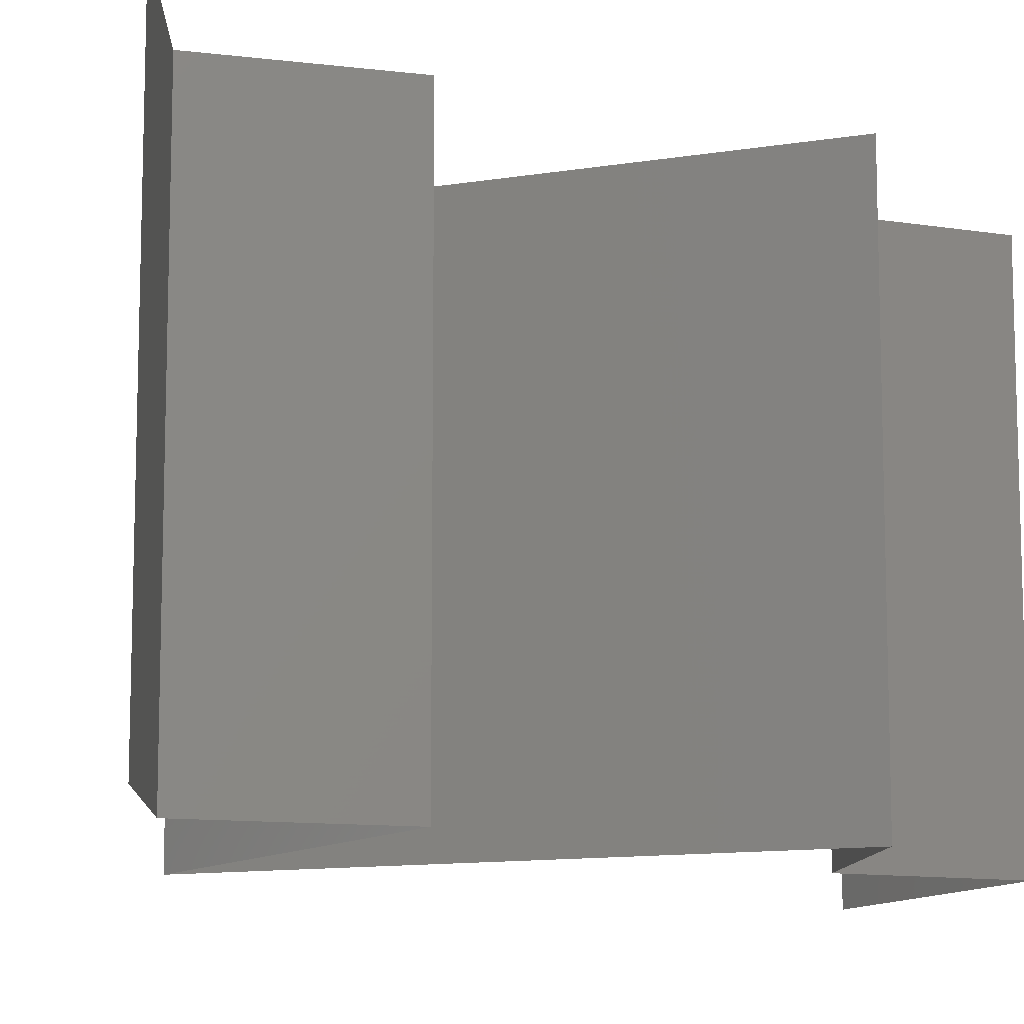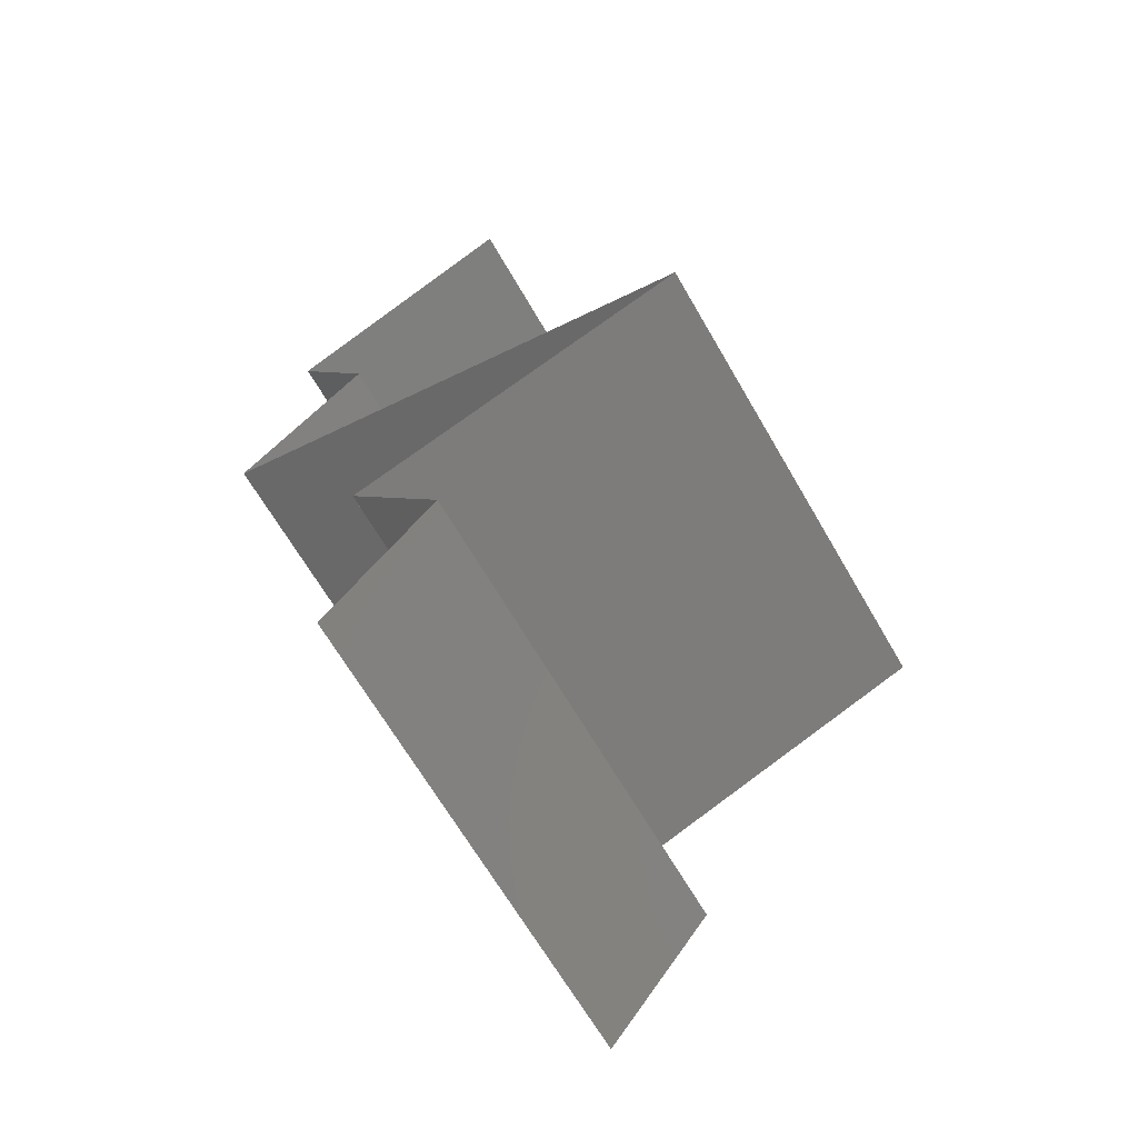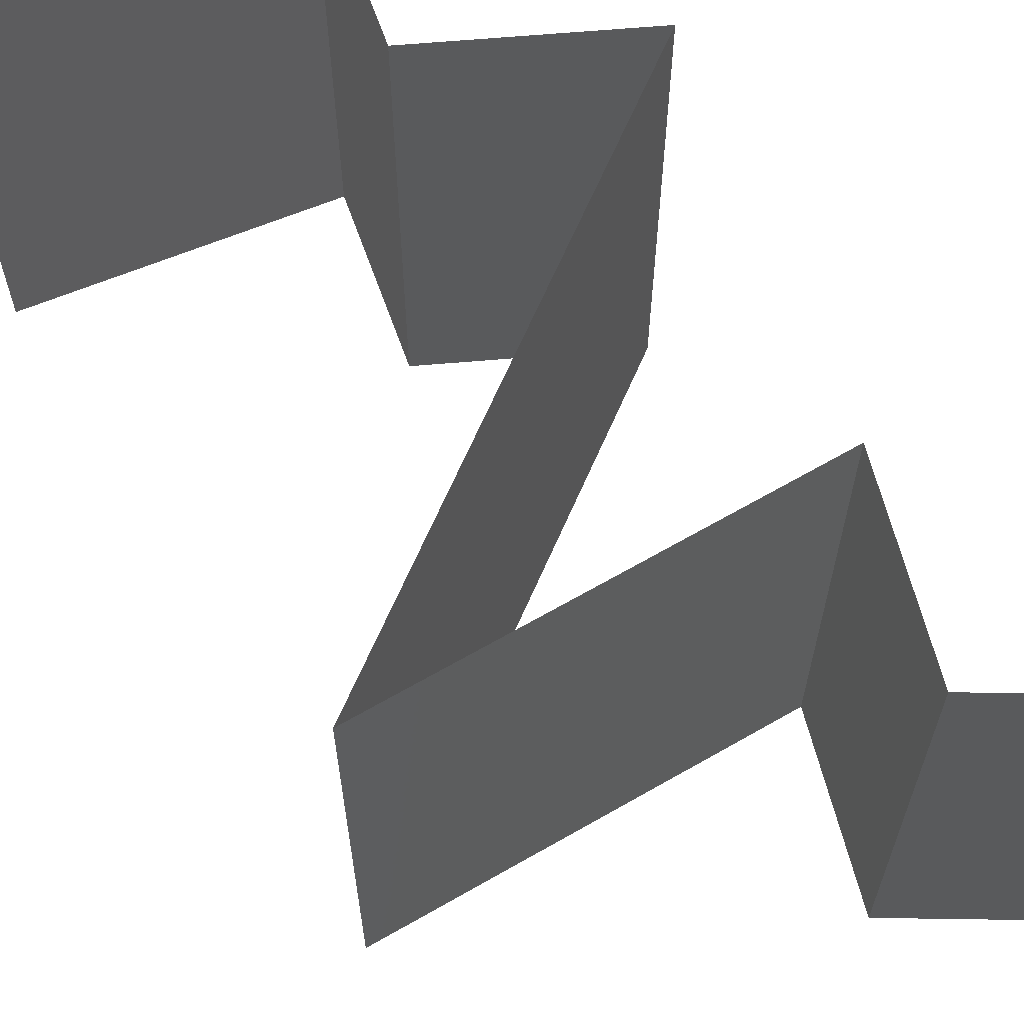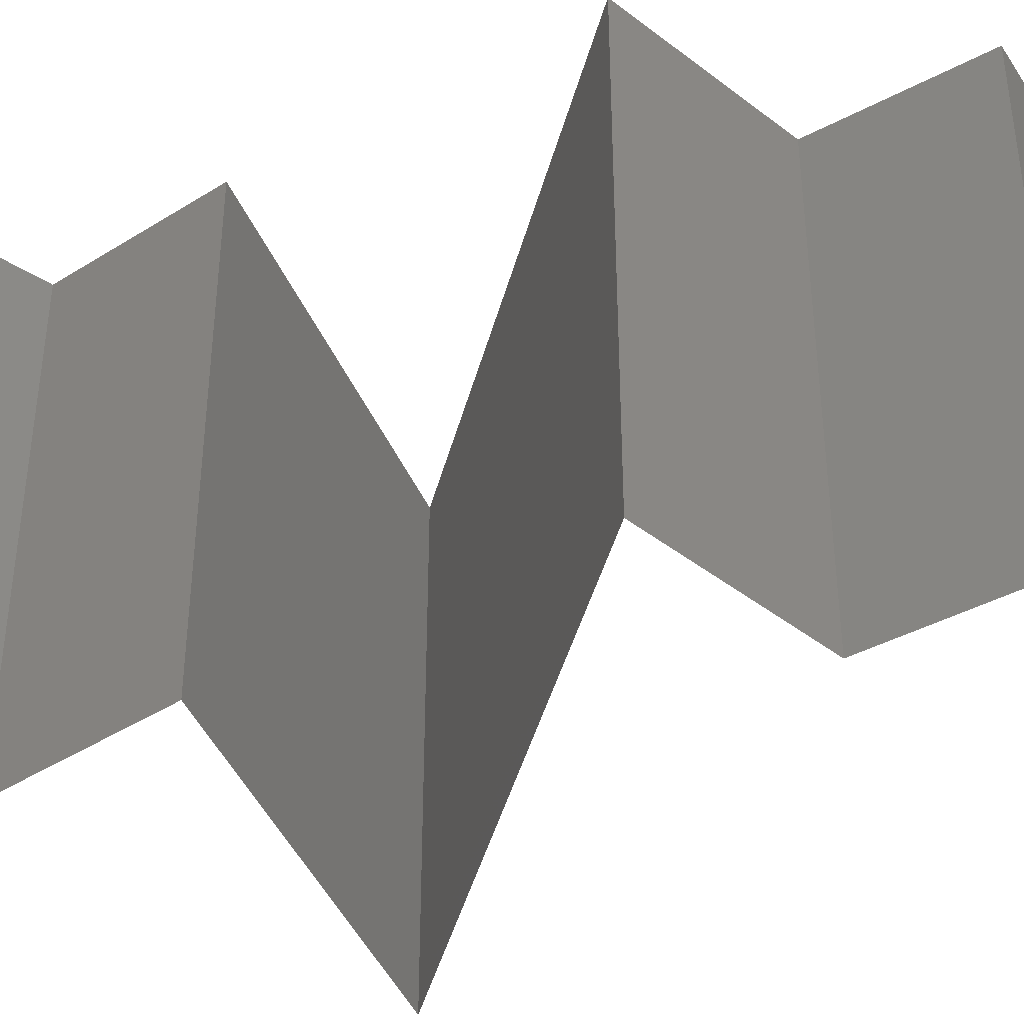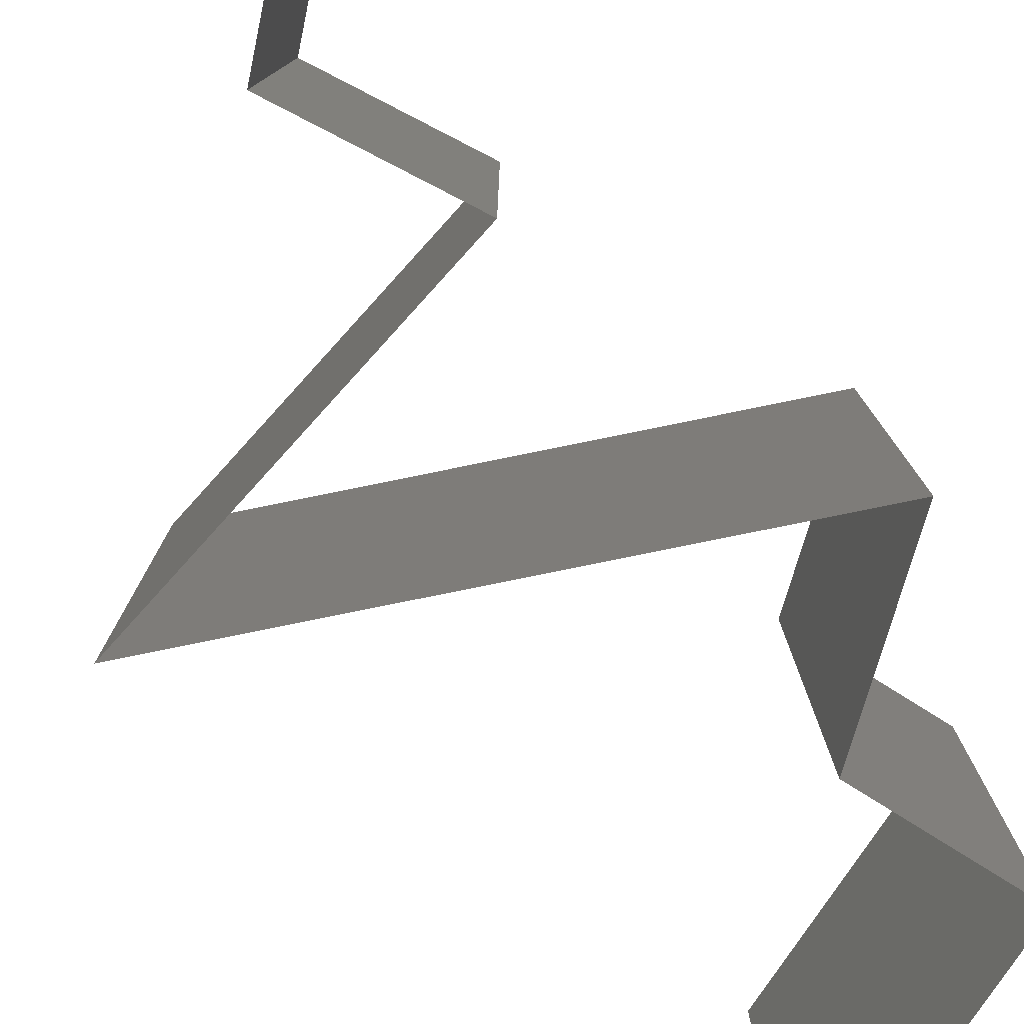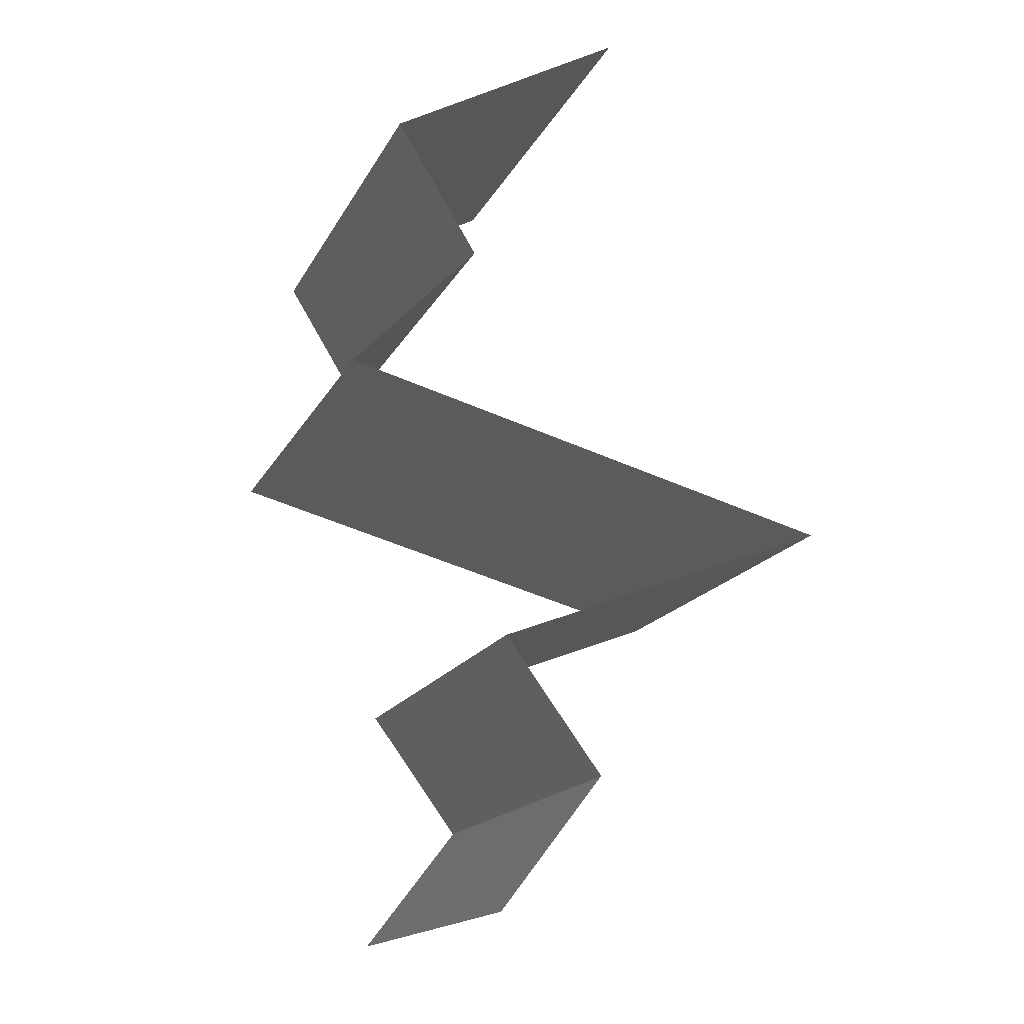
<metadata>
{"format":"stl","ext":"stl","renderer":"f3d","projection":"perspective","resolution":1024,"background":"white","views":[{"elev":-11.5,"azim":36.9,"up":"+Z"},{"elev":-66.5,"azim":-149.9,"up":"+Y"},{"elev":66.9,"azim":-51.4,"up":"+Z"},{"elev":-42.6,"azim":90.6,"up":"+Z"},{"elev":-79.9,"azim":26.4,"up":"+Z"},{"elev":-16.5,"azim":160.5,"up":"+Y"}]}
</metadata>
<code>
# stl→obj: 45 verts, 66 faces
v 0.04065 0.03963 0.02
v 0.03064 0.04529 0.02
v 0.03564 0.04246 0.01427
v 0.03064 0.04529 0
v 0.04065 0.03963 0
v 0.03564 0.04246 0.005676
v 0.03064 0.04529 0.01
v 0.04065 0.03963 0.01
v 0.03716 0.03397 0.01
v 0.03891 0.0368 0.005
v 0.03891 0.0368 0.015
v 0.03716 0.03397 0.02
v 0.03716 0.03397 0
v 0.03984 0.03114 0.015
v 0.04252 0.02831 0
v 0.04252 0.02831 0.01
v 0.03984 0.03114 0.005
v 0.04252 0.02831 0.02
v 0.03431 0.02612 0.01171
v 0.03188 0.02548 0.02
v 0.03188 0.02548 0
v 0.02125 0.02265 0
v 0.02836 0.02454 0.007415
v 0.02125 0.02265 0.01
v 0.03692 0.02682 0.005215
v 0.02125 0.02265 0.02
v 0.02737 0.02428 0.01387
v 0.02846 0.01982 0
v 0.03568 0.01698 0
v 0.02846 0.01982 0.007999
v 0.03568 0.01698 0.01
v 0.02606 0.02076 0.0144
v 0.03568 0.01698 0.02
v 0.03087 0.01887 0.01448
v 0.02846 0.01982 0.02
v 0.0315 0.01132 0.02
v 0.03359 0.01415 0.015
v 0.0315 0.01132 0.01
v 0.03359 0.01415 0.005
v 0.0315 0.01132 0
v 0.03589 0.005662 0
v 0.0337 0.008492 0.005
v 0.03589 0.005662 0.02
v 0.0337 0.008492 0.015
v 0.03589 0.005662 0.01
f 1 2 3
f 4 5 6
f 2 7 3
f 5 8 6
f 8 3 6
f 3 7 6
f 7 4 6
f 8 1 3
f 9 8 10
f 8 9 11
f 12 1 11
f 5 13 10
f 8 5 10
f 1 8 11
f 13 9 10
f 9 12 11
f 12 9 14
f 15 16 17
f 9 13 17
f 16 18 14
f 16 9 17
f 9 16 14
f 13 15 17
f 18 12 14
f 18 16 19
f 20 18 19
f 21 22 23
f 22 24 23
f 15 21 25
f 26 20 27
f 16 15 25
f 24 26 27
f 21 23 25
f 23 19 25
f 27 20 19
f 19 16 25
f 27 19 23
f 24 27 23
f 28 29 30
f 22 28 30
f 29 31 30
f 24 22 30
f 26 24 32
f 31 33 34
f 33 35 34
f 35 26 32
f 32 24 30
f 32 30 34
f 30 31 34
f 35 32 34
f 36 33 37
f 38 31 39
f 29 40 39
f 31 38 37
f 31 29 39
f 33 31 37
f 40 38 39
f 38 36 37
f 40 41 42
f 43 36 44
f 45 38 42
f 38 45 44
f 38 40 42
f 36 38 44
f 41 45 42
f 45 43 44

</code>
